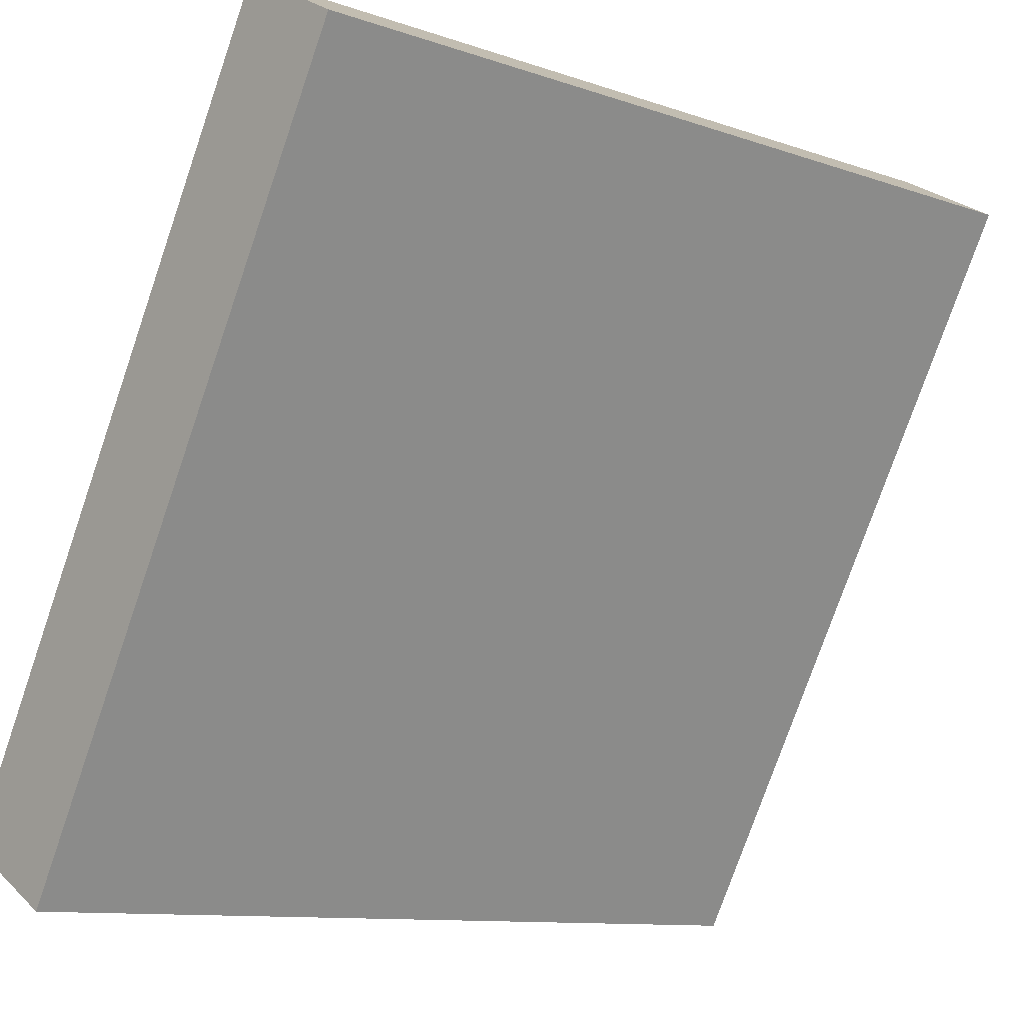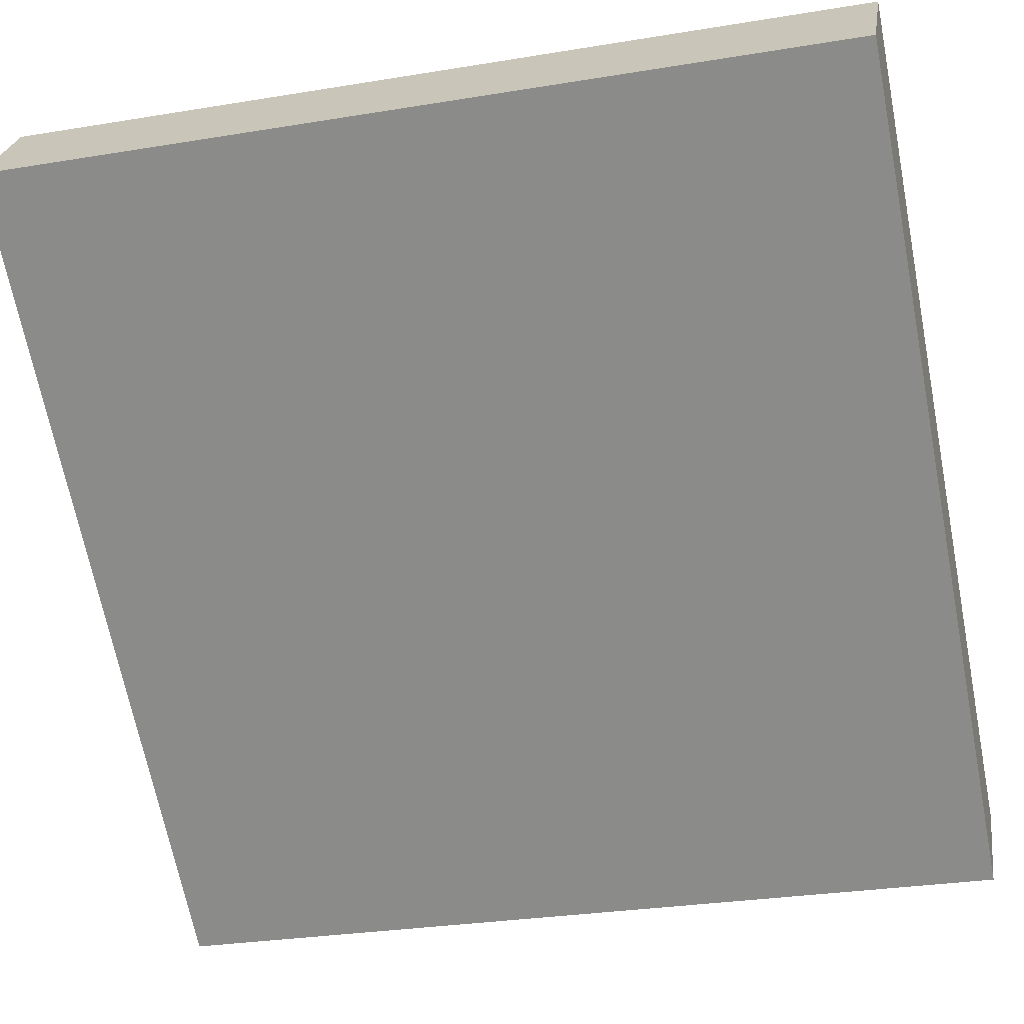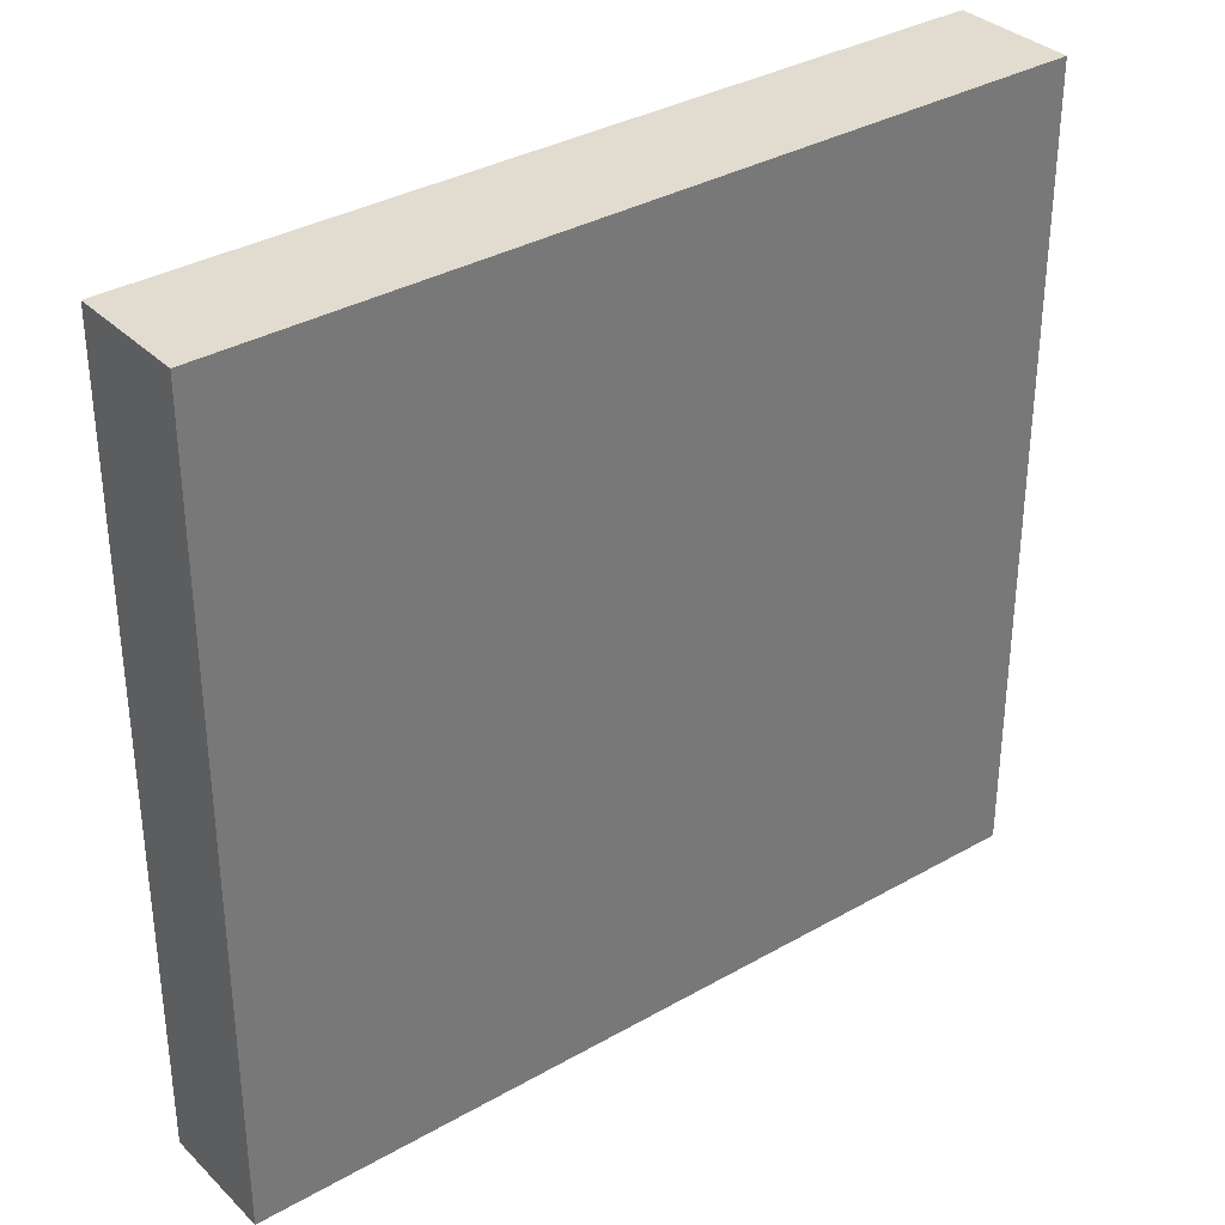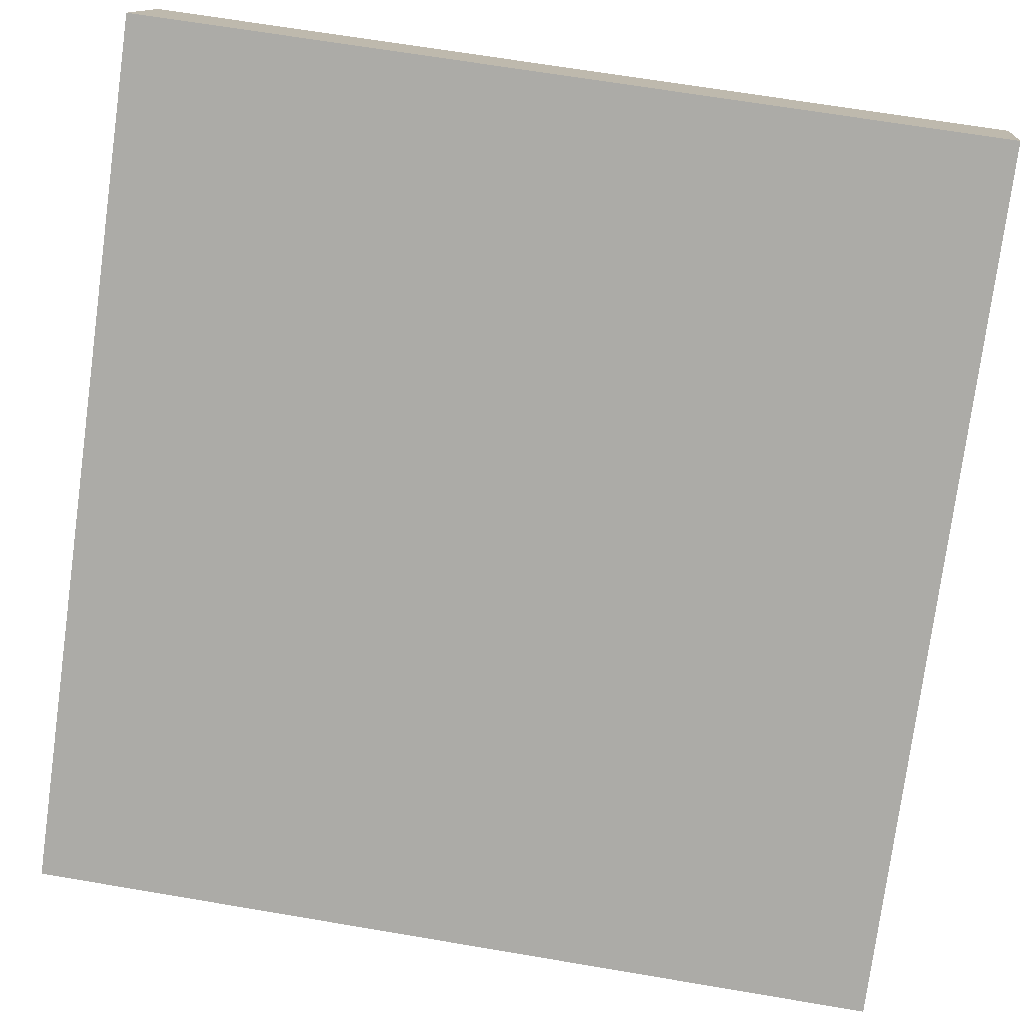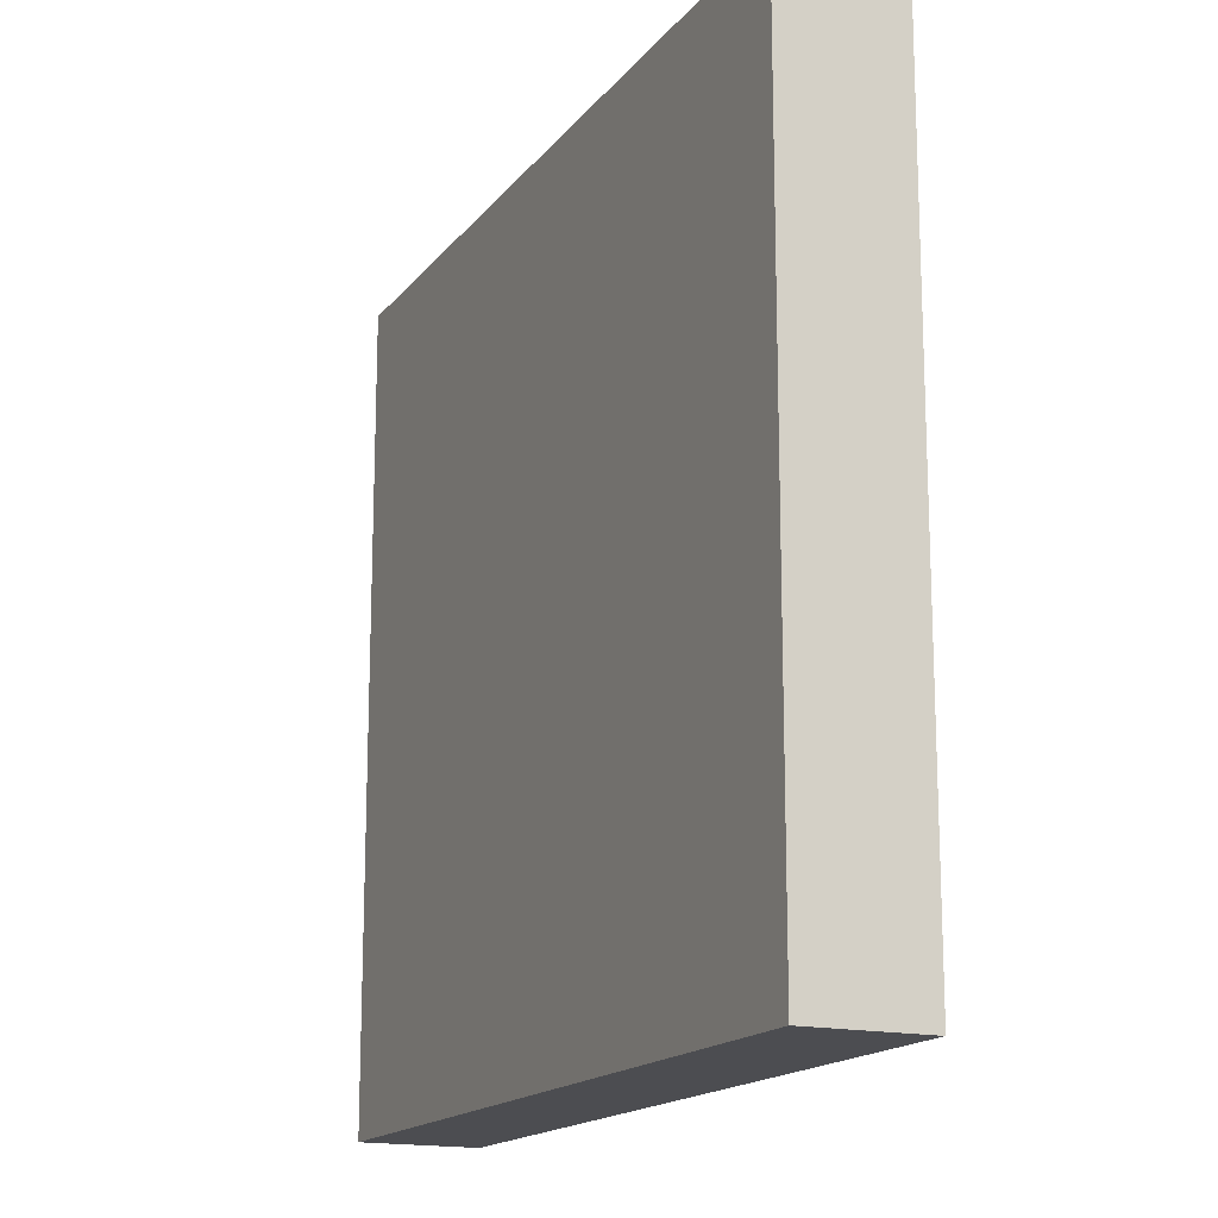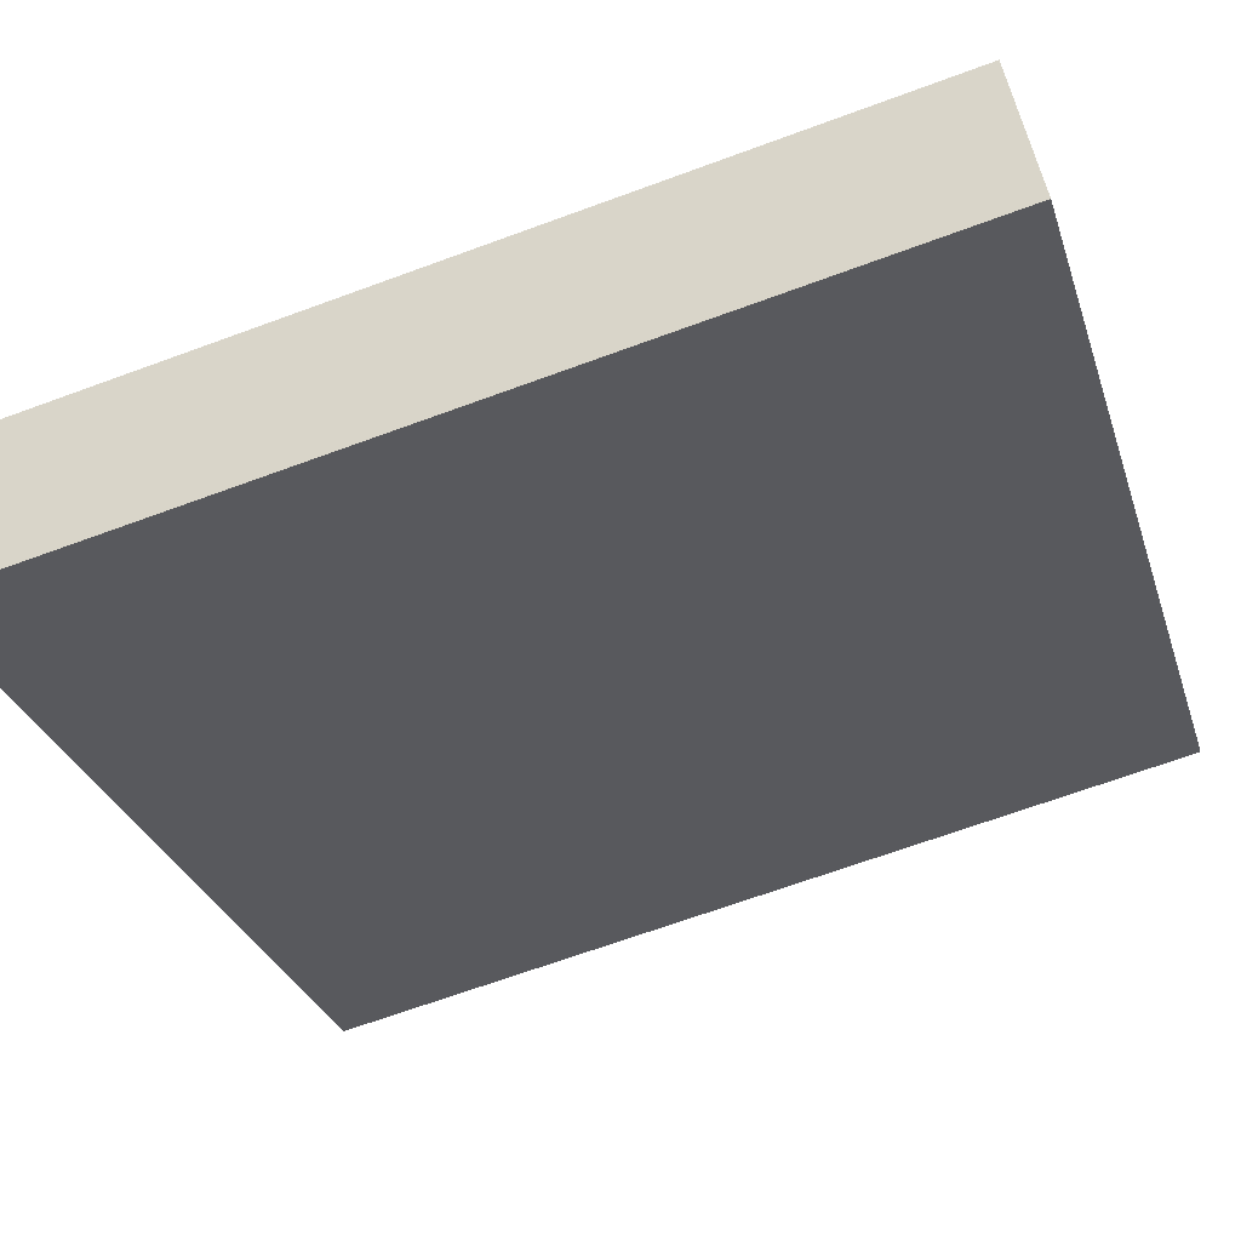
<metadata>
{"format":"obj","ext":"obj","renderer":"f3d","projection":"perspective","resolution":1024,"background":"white","views":[{"elev":-77.2,"azim":160.9,"up":"+Z"},{"elev":-28.8,"azim":-76.1,"up":"+Z"},{"elev":34.5,"azim":-0.4,"up":"+Y"},{"elev":65.8,"azim":99.7,"up":"+Z"},{"elev":-16.2,"azim":-77.5,"up":"+Y"},{"elev":-67.8,"azim":110.2,"up":"+Z"}]}
</metadata>
<code>
v  11.55 14.06 -8.757
v  1.273 14.06 1.665
v  12.85 14.06 -7.115
v  0 14.06 8.611e-16
v  12.85 4.357e-16 -7.115
v  11.55 5.362e-16 -8.757
v  0 0 0
v  1.273 -1.02e-16 1.665
g defaultobject
f 1 2 3
f 2 1 4
f 5 1 3
f 1 5 6
f 6 4 1
f 4 6 7
f 7 2 4
f 2 7 8
f 8 3 2
f 3 8 5
f 8 6 5
f 6 8 7

</code>
